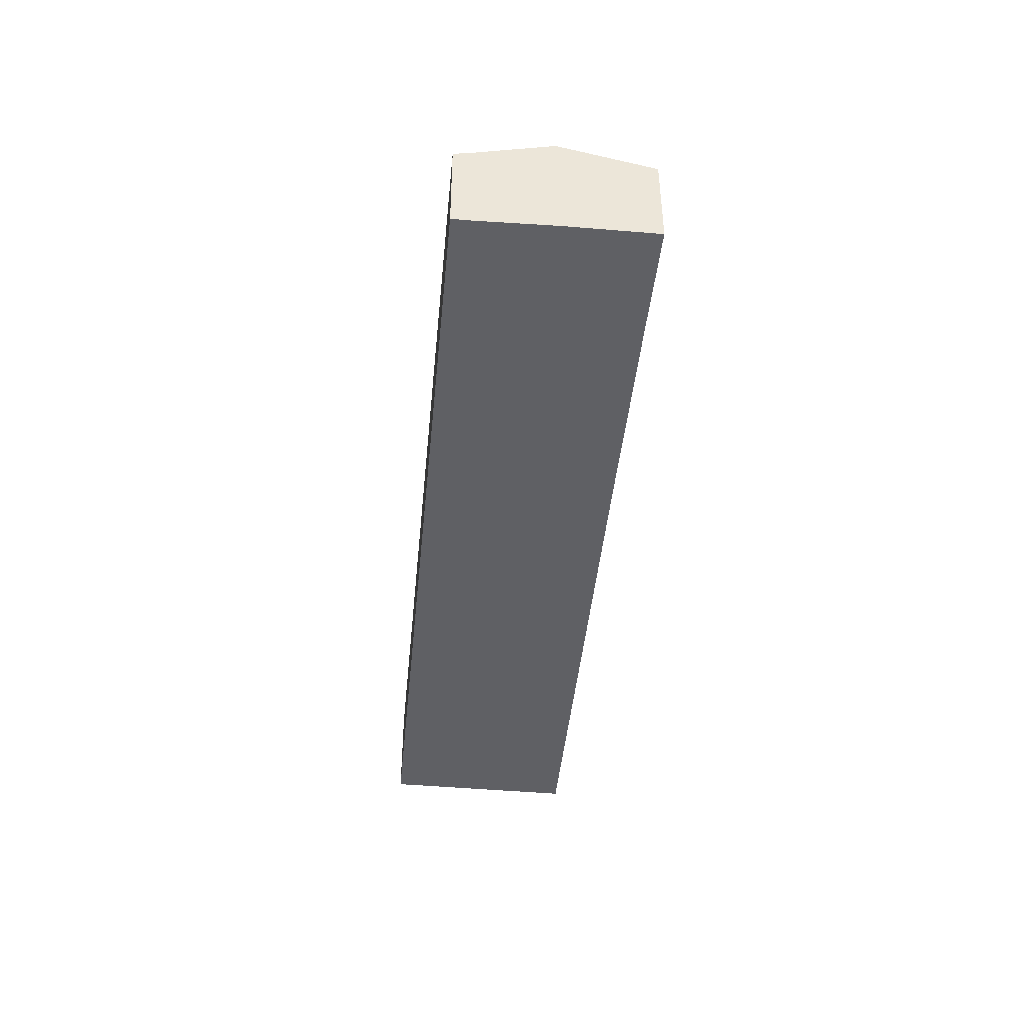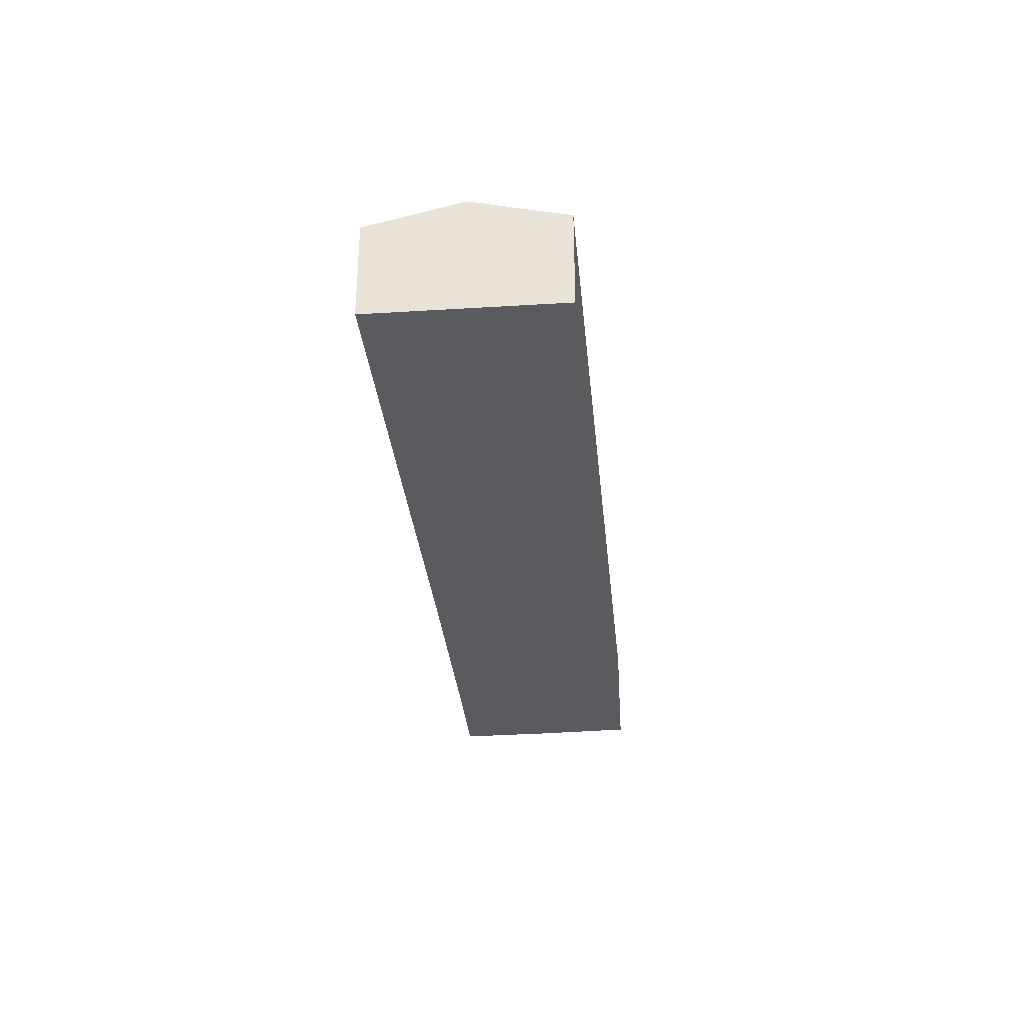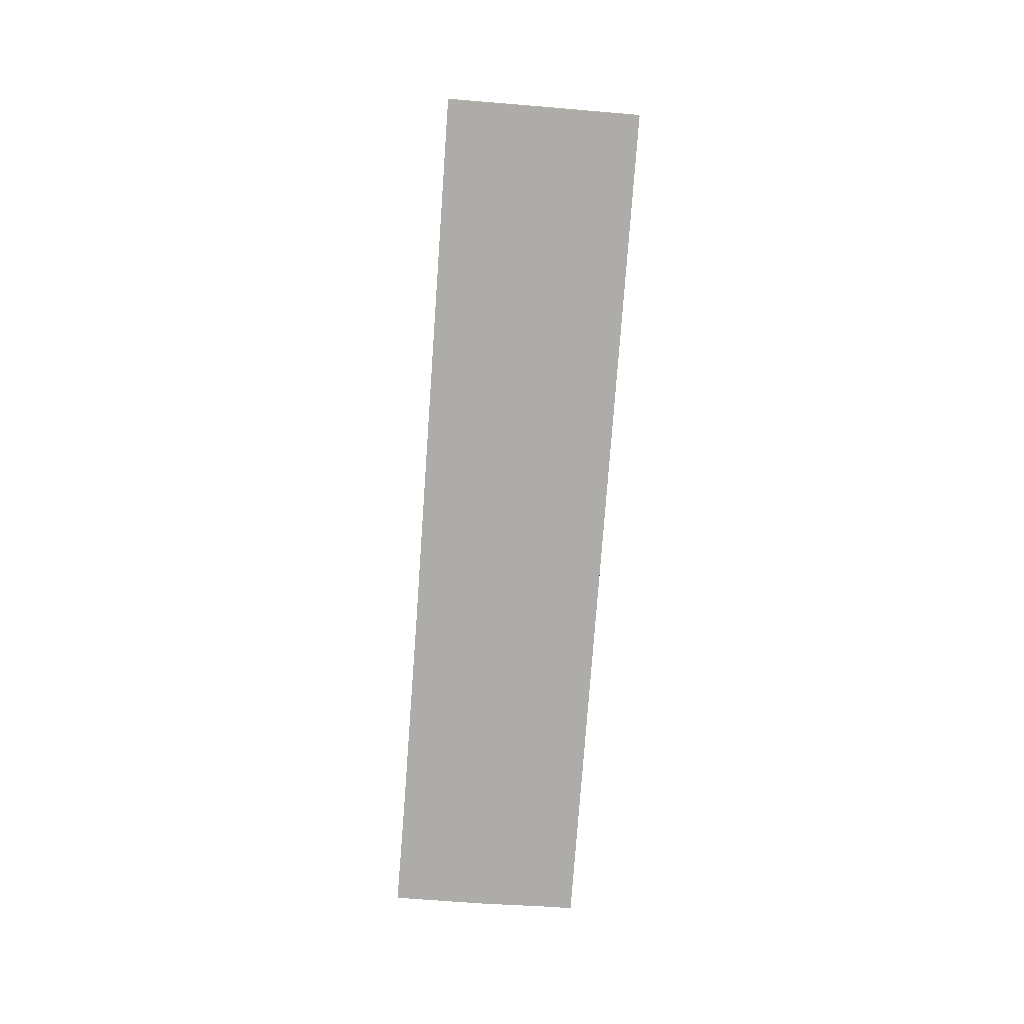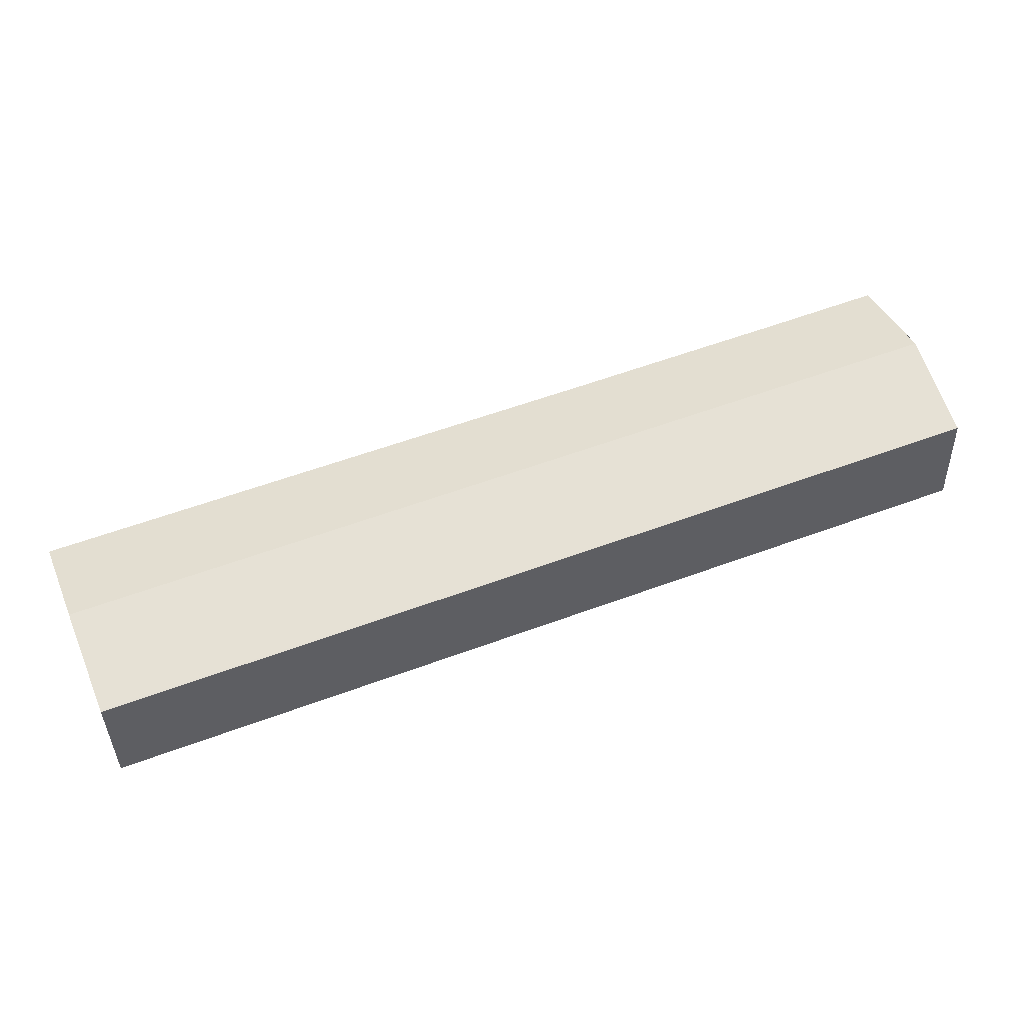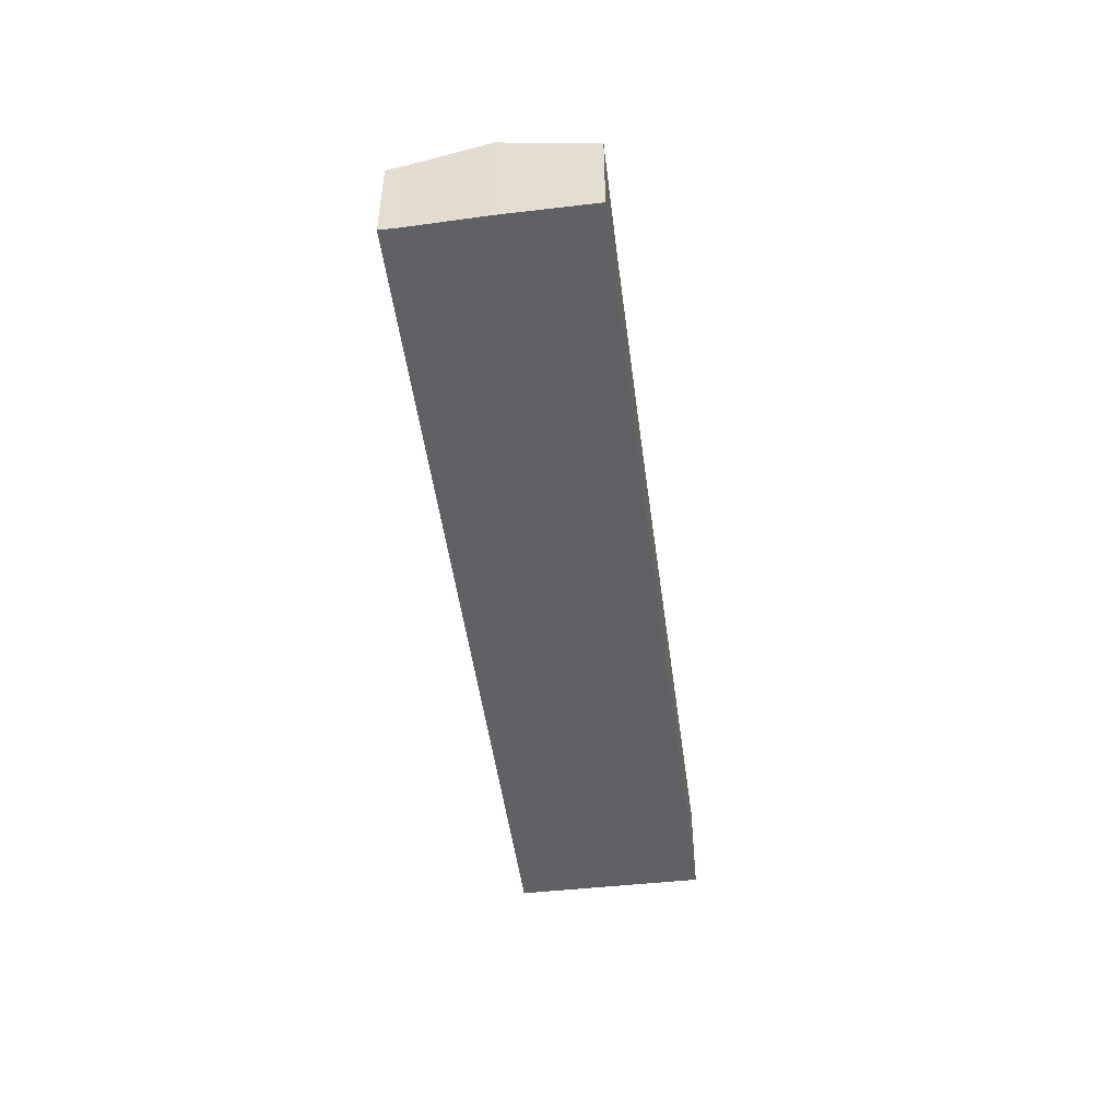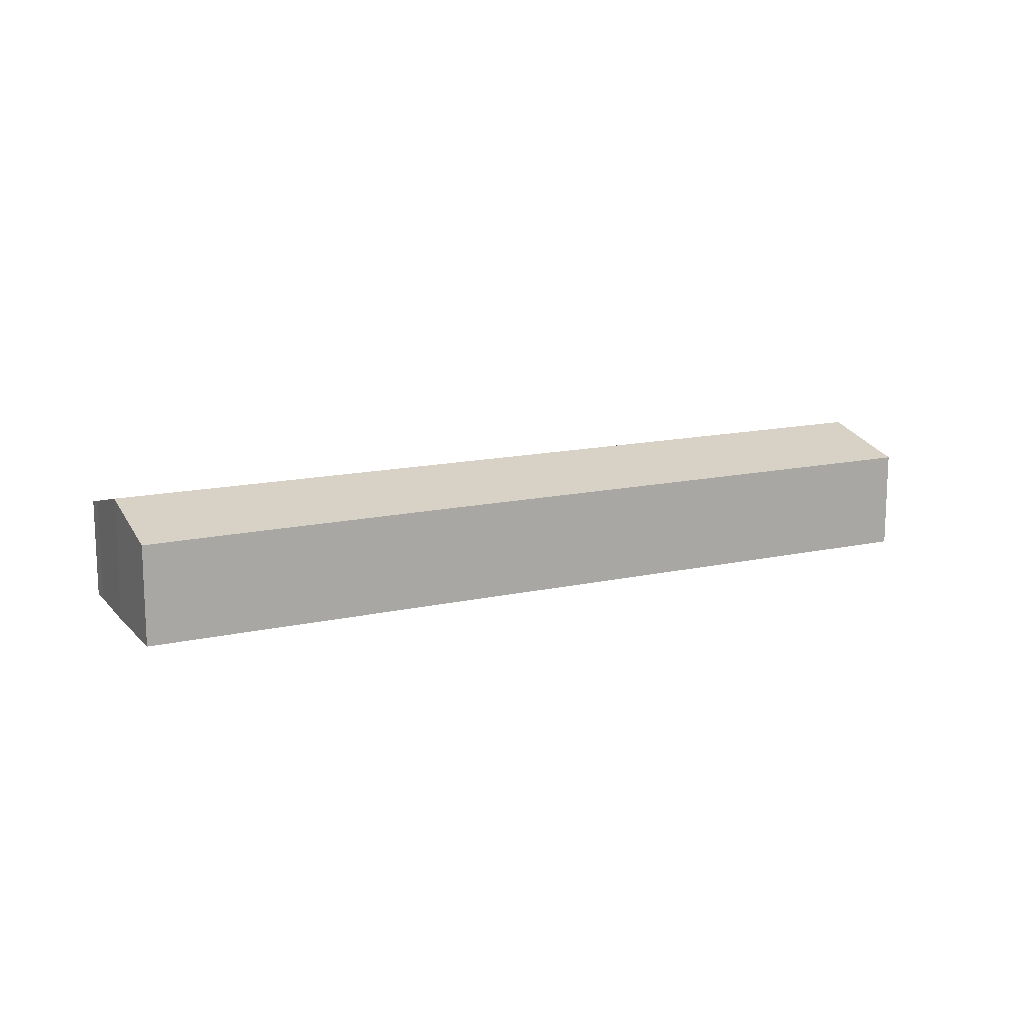
<metadata>
{"format":"obj","ext":"obj","renderer":"f3d","projection":"perspective","resolution":1024,"background":"white","views":[{"elev":-44.0,"azim":-74.2,"up":"+Y"},{"elev":-32.2,"azim":116.8,"up":"+Y"},{"elev":-76.8,"azim":107.1,"up":"+Y"},{"elev":-37.3,"azim":-178.6,"up":"+Z"},{"elev":-49.3,"azim":-61.2,"up":"+Y"},{"elev":14.1,"azim":-5.1,"up":"+Y"}]}
</metadata>
<code>
v  2.743 5.061 -1.068
v  41.01 5.087 -15.86
v  40.97 5.06 -15.95
v  42.79 6.282 -11.4
v  0 5.061 3.099e-16
v  0.359 5.299 0.885
v  1.713 6.282 4.593
v  3.518 5.061 9.152
v  2.519 5.729 6.661
v  8.813 5.072 7.039
v  13.81 5.075 5.083
v  19 5.078 3.048
v  44.62 5.06 -6.851
v  3.497 5.06 9.16
v  1.713 -2.812e-16 4.593
v  1.766 6.244 4.735
v  3.497 -5.609e-16 9.16
v  1.766 -2.899e-16 4.735
v  2.519 -4.079e-16 6.661
v  0.359 -5.419e-17 0.885
v  0 0 0
v  3.518 -5.604e-16 9.152
v  8.813 -4.31e-16 7.039
v  13.81 -3.112e-16 5.083
v  19 -1.866e-16 3.048
v  44.62 4.195e-16 -6.851
v  42.79 6.982e-16 -11.4
v  41.01 9.708e-16 -15.86
v  40.97 9.768e-16 -15.95
v  2.743 6.54e-17 -1.068
g defaultobject
f 1 2 3
f 2 1 4
f 4 1 5
f 4 5 6
f 4 6 7
f 8 7 9
f 7 8 4
f 10 4 8
f 11 4 10
f 12 4 11
f 13 4 12
f 8 9 14
f 15 16 7
f 16 15 9
f 9 15 14
f 14 15 17
f 17 15 18
f 17 18 19
f 5 20 6
f 20 5 21
f 6 15 7
f 15 6 20
f 17 8 14
f 8 17 10
f 10 17 22
f 10 22 23
f 10 23 11
f 11 23 24
f 11 24 12
f 12 24 25
f 12 25 13
f 13 25 26
f 26 4 13
f 4 26 27
f 4 27 2
f 2 27 28
f 2 28 3
f 3 28 29
f 29 1 3
f 1 29 30
f 1 30 5
f 5 30 21
f 30 20 21
f 20 30 15
f 15 30 29
f 15 29 18
f 18 29 19
f 19 29 17
f 17 29 22
f 22 29 23
f 23 29 24
f 24 29 25
f 25 29 28
f 25 28 26
f 26 28 27

</code>
